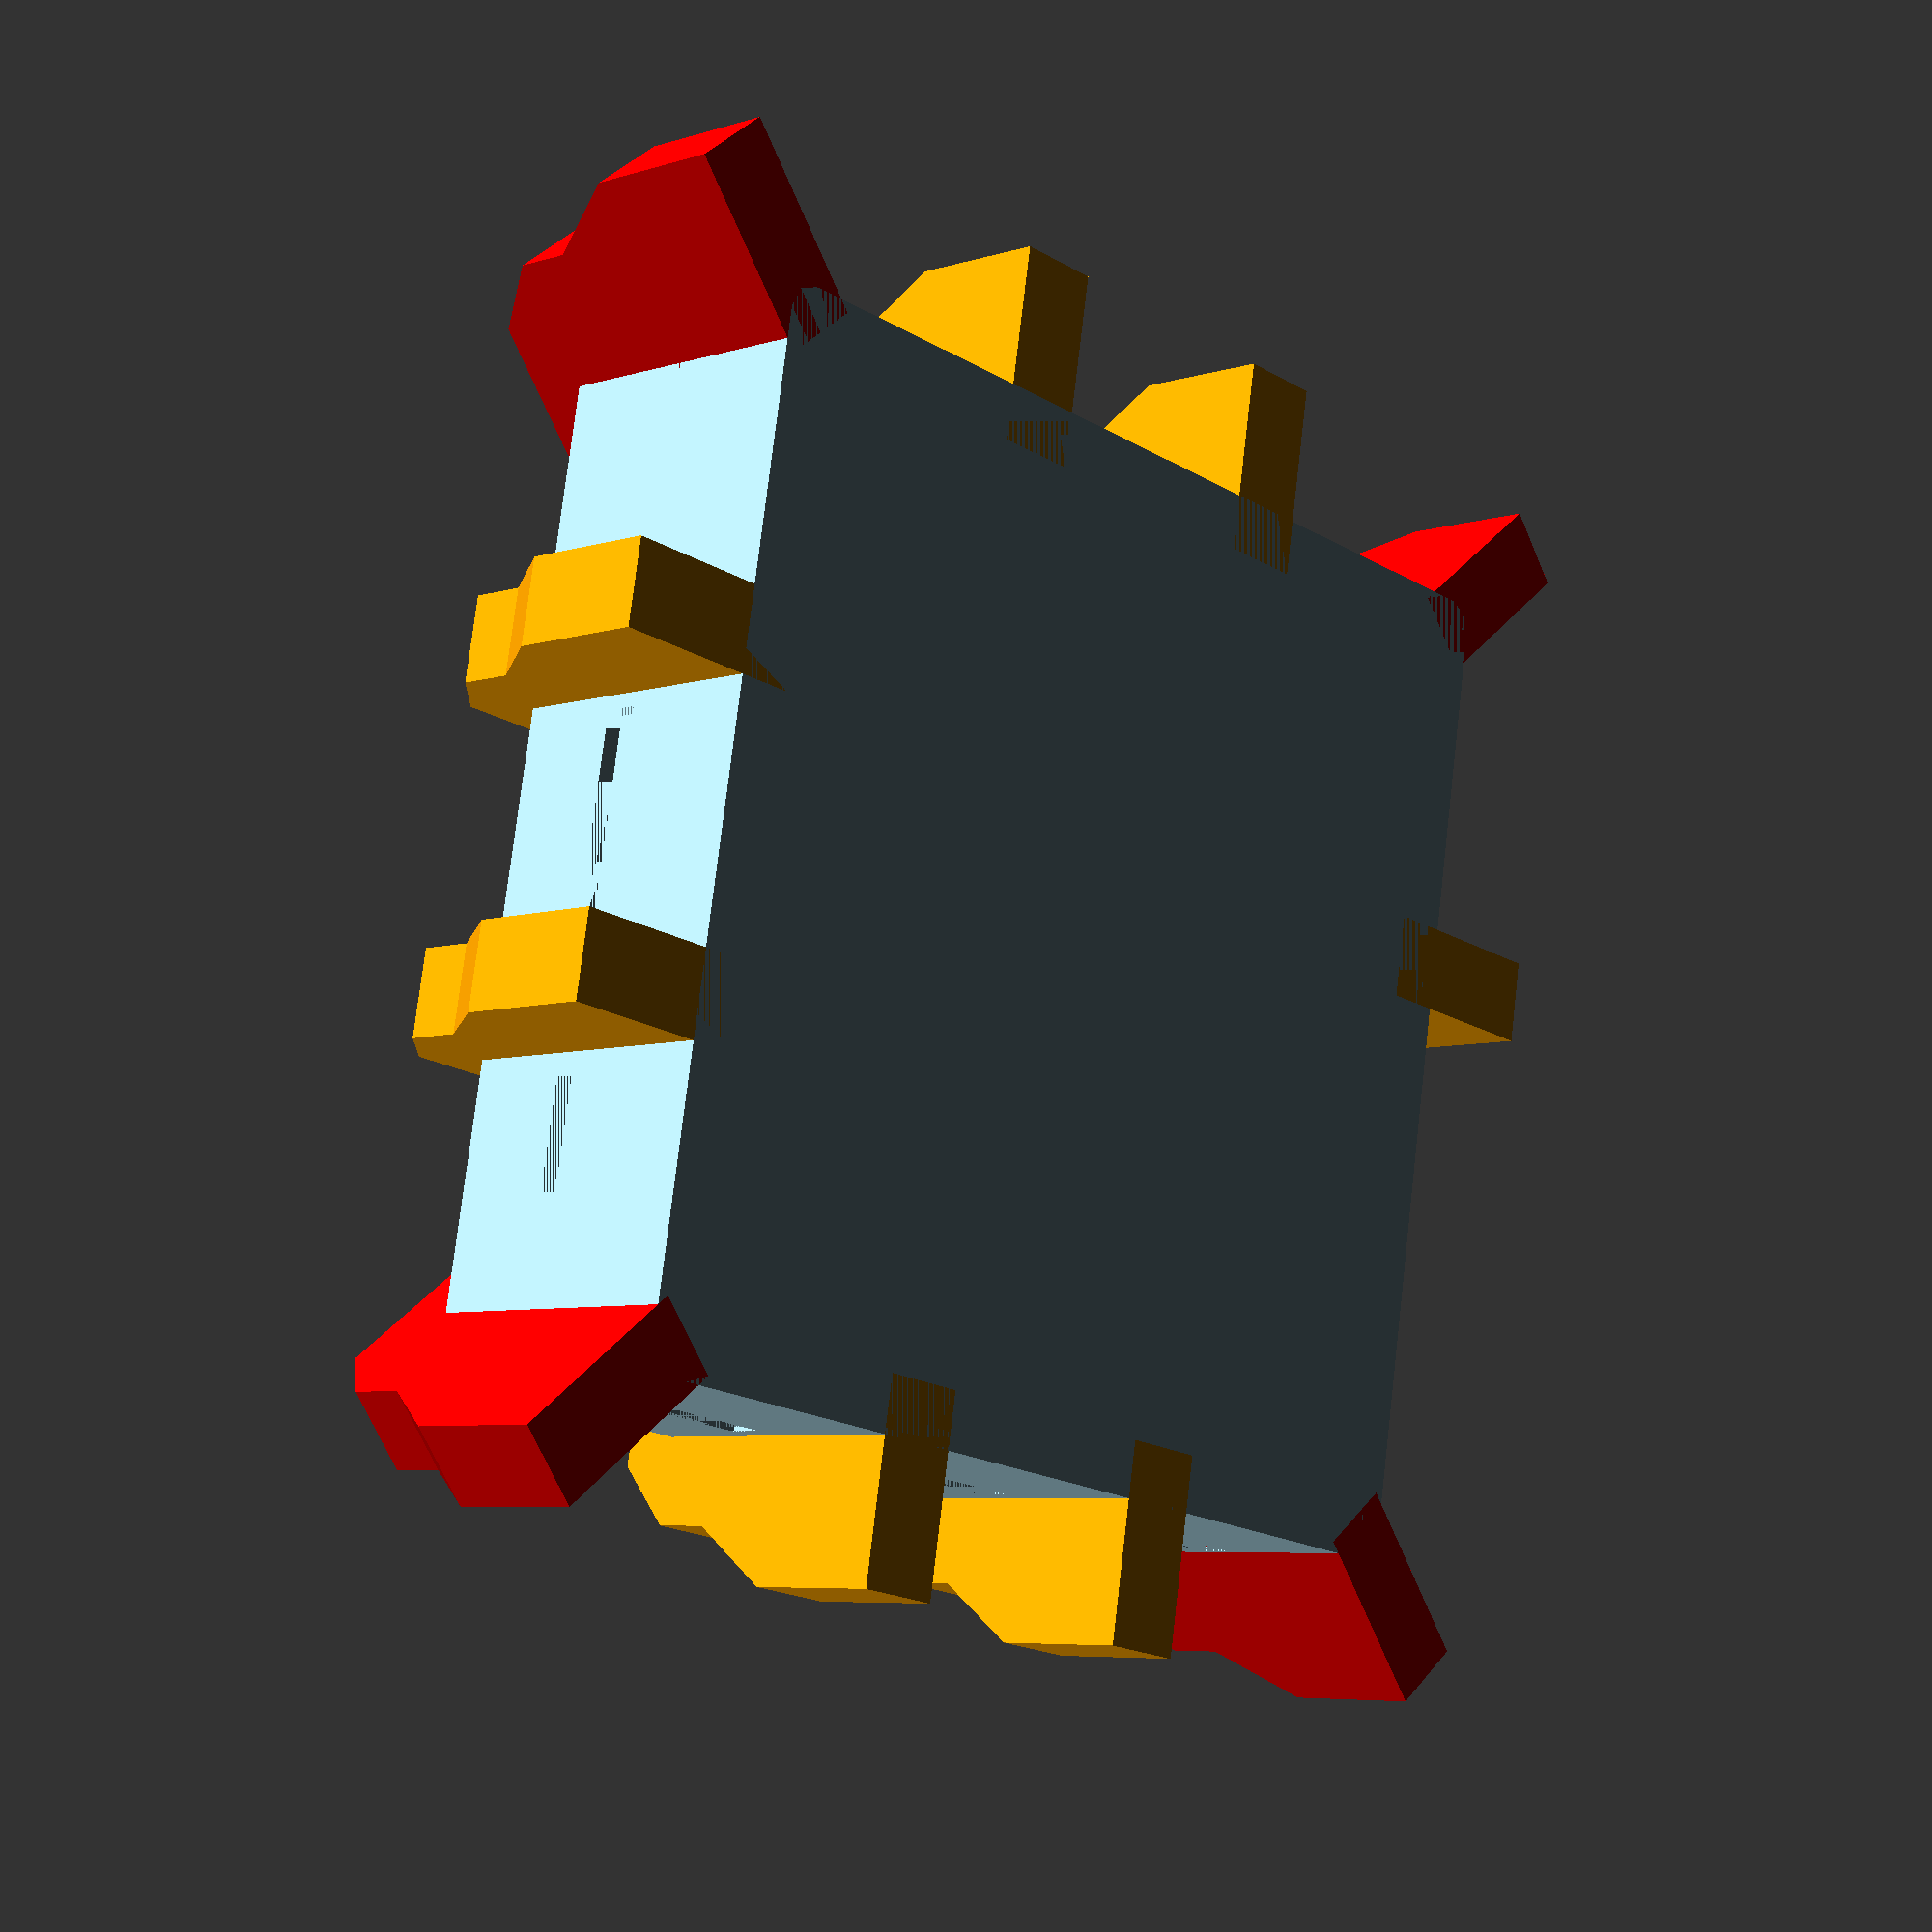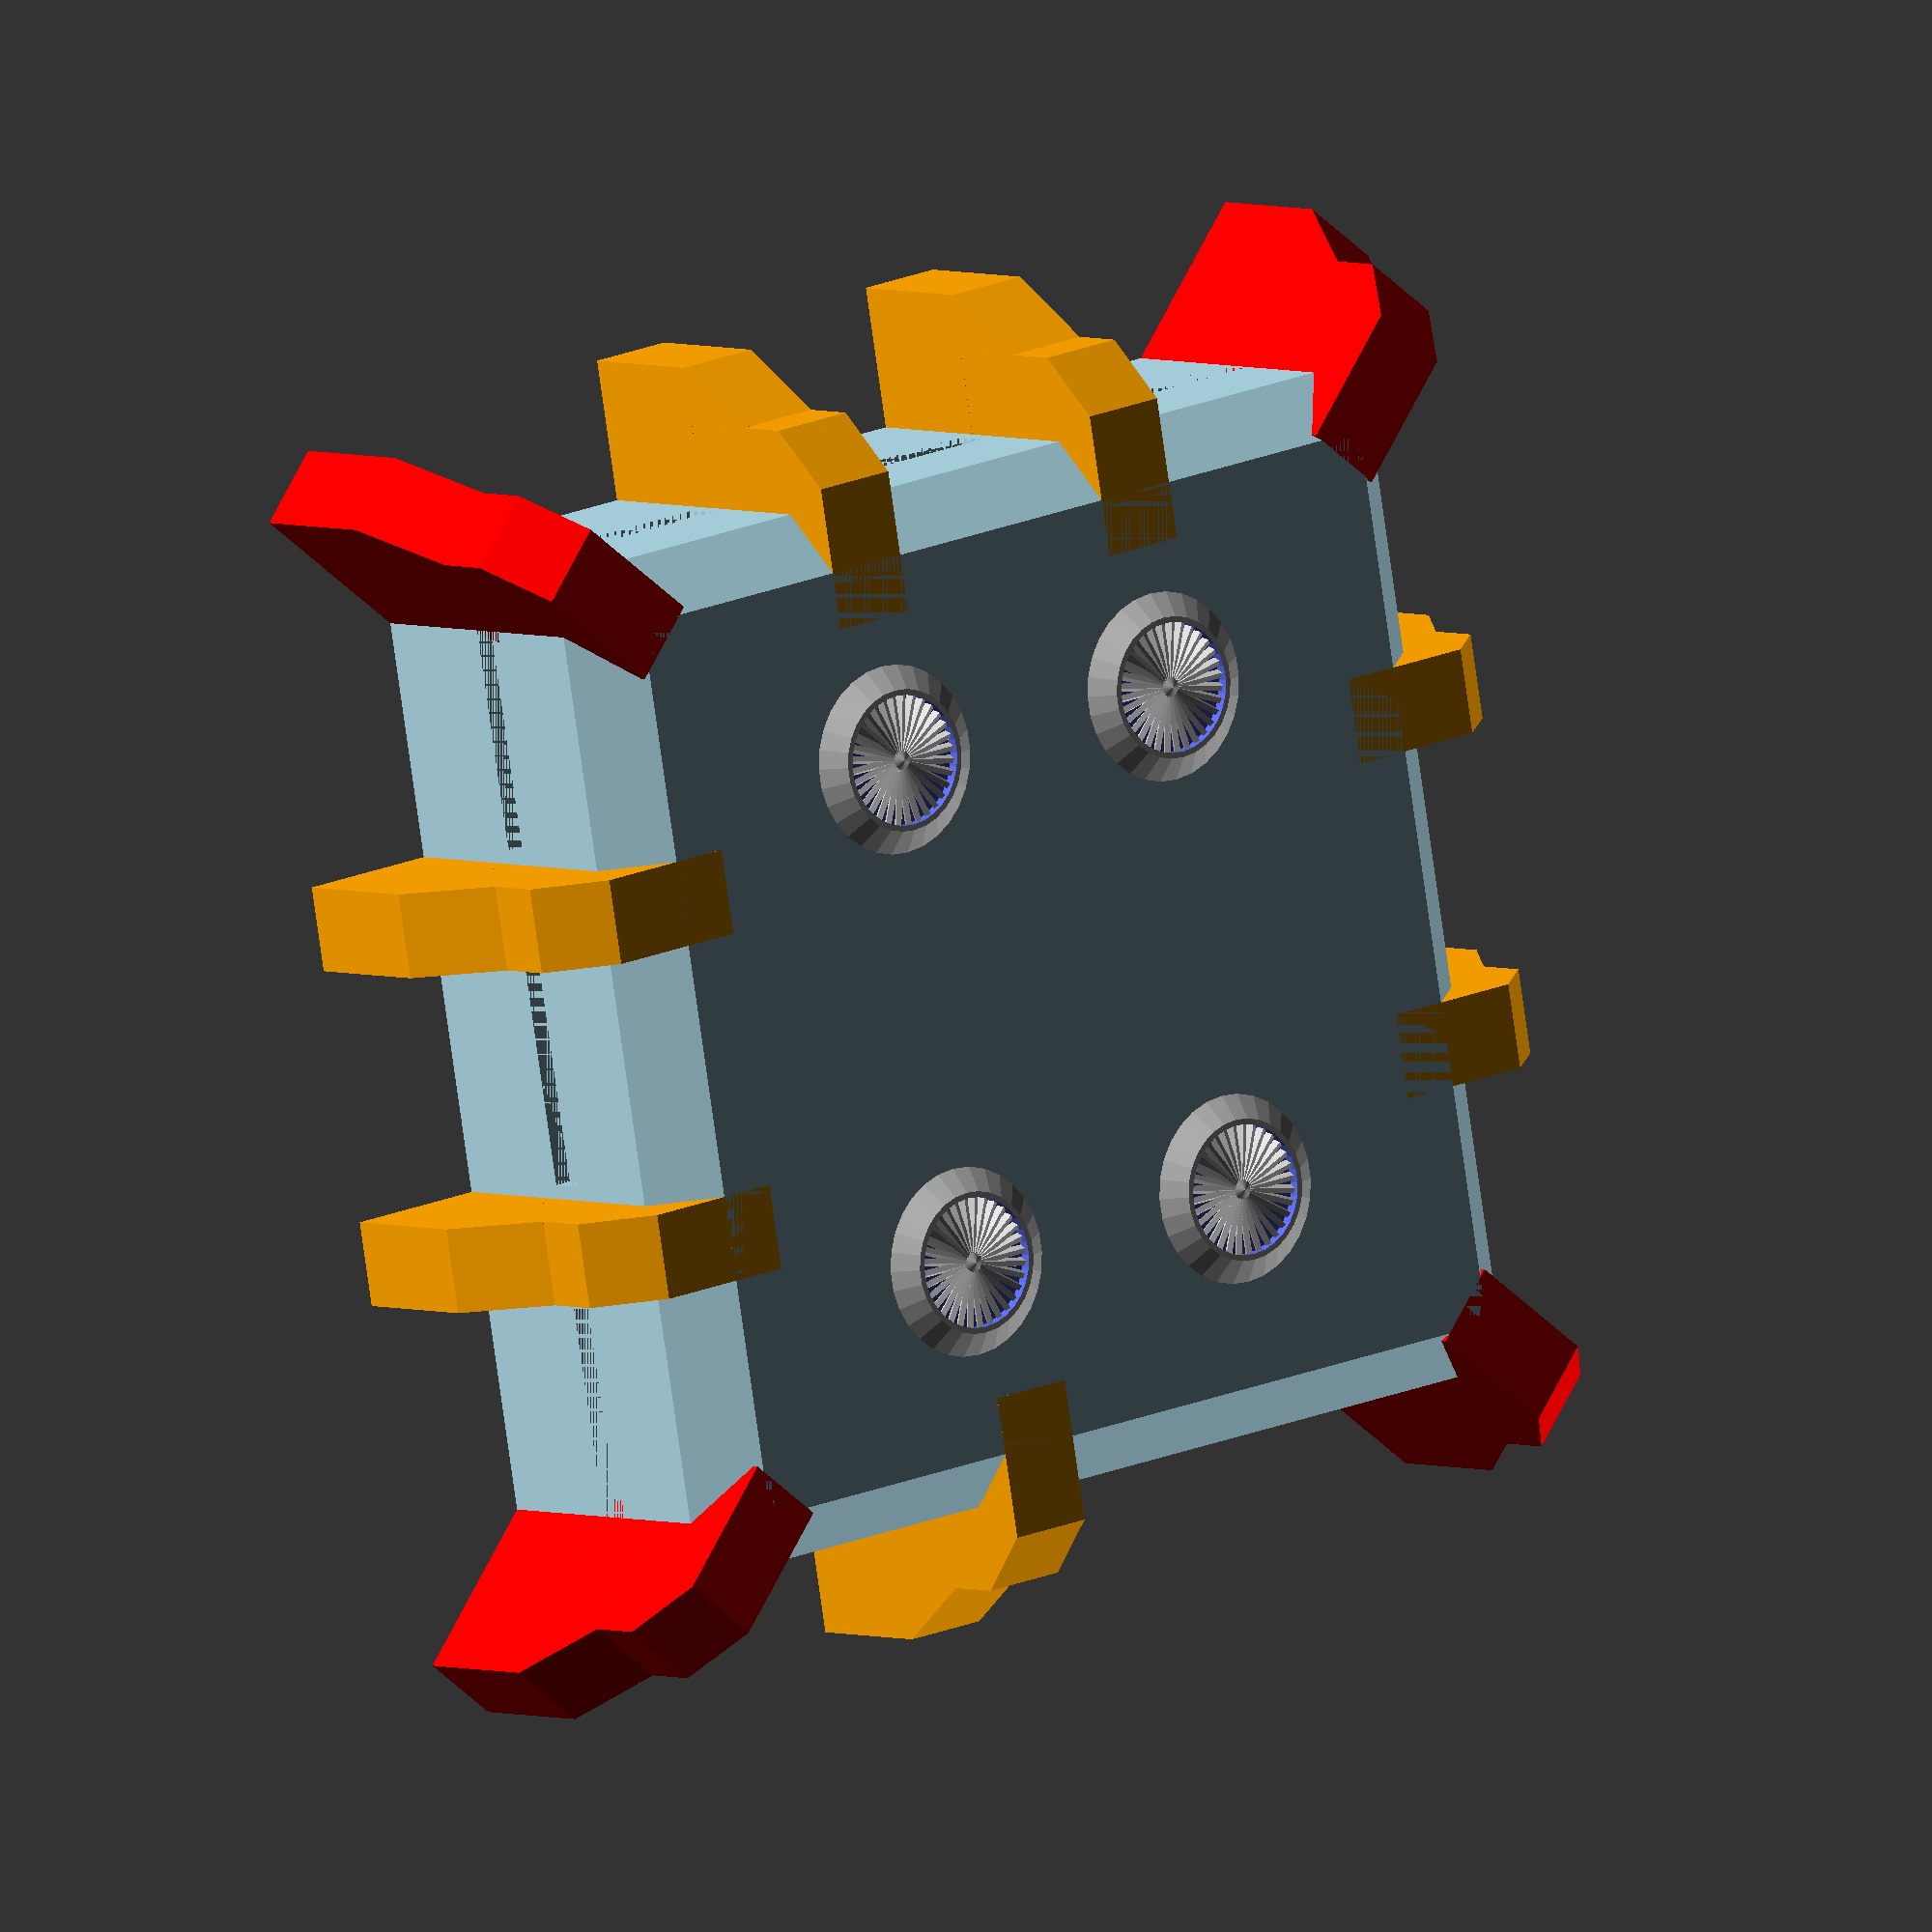
<openscad>
 
/* [total size] */
width=180; 
depth=180; 
height=60;
/* [windows] */
windowWidth=40; 
windowHeight=6; 
windowOffset=25;  
windowGap=20;

/* [Bunker support] */
supportWidth=15; 
supportDepth=10;

/* [Door] */
DoorHeight=40; 
DoorWidth=20; 

/* [Pillars] */
pillarDiameter=5;  
numberOfPillars=3; // [0:6]
look_inside_to_view_pillars=0;// [0:No, 1:Yes]
/* [Wall] */
wallthickness=3;
 
/* [Doors] */
use_cubes_for_doors=0; // [0:No, 1:Yes]
door_frame=1;
door_type=1; // [0:plain, 1:divided,2:bunker]
add_door_on_front=0; // [0:No, 1:Yes]
add_door_on_back=0; // [0:No, 1:Yes]
add_door_on_left=1; // [0:No, 1:Yes]
add_door_on_right=0; // [0:No, 1:Yes]
/* [slope] */
slope=10;
/* [Fan] */
numberOfFans=4; // [0:4]
Fan_diameter=25;  
Fan_height=3;  
Rotor_thickness=1;  
Rotor_Count=32;  
/* [Hollow] */
hollow=0; // [0:No, 1:Yes]

/* [Hidden] */
 
useCubes=(use_cubes_for_doors==1)?true:false;
hollowIndoor=(hollow==1)?true:false;
openTop= (look_inside_to_view_pillars==1)?true:false;
doorOnFront=(add_door_on_front==1)?true:false; 
doorOnBack=(add_door_on_back==1)?true:false;
doorOnLeft=(add_door_on_left==1)?true:false;
doorOnRight=(add_door_on_right==1)?true:false;
doorGap=20;
$fn=10; 
windowTotalWith=windowWidth+windowGap; 
module Bunker()
{
    color("LightBlue") 
    difference() {
        roundedRect([width,depth, height],slope);
        translate([wallthickness,wallthickness,wallthickness])
        
    if(hollowIndoor)
    {
        roundedRect([width-wallthickness*2,depth-wallthickness*2, height-wallthickness*2+(openTop?wallthickness+1:0)],slope);
    }
        makeSide(0,0,doorOnFront,width+wallthickness);
        makeSide(0,depth-wallthickness,doorOnBack,width); 
        makeSide(90,-wallthickness,doorOnLeft,depth);
        makeSide(90,-width,doorOnRight,depth );  
    }
    
       color("orange")  makeSupport(0,0,doorOnFront,width,false);
       color("orange")  makeSupport(0,depth,doorOnBack,width,true); 
       color("orange")  makeSupport(90,0,doorOnLeft,depth,true);
       color("orange")  makeSupport(90,-width,doorOnRight,depth,false);    
        color("red")  rotate([0,0,-45]) support(); 
        color("red") translate([width ,0,0])rotate([0,0,45])     support();
        color("red")  translate([width ,depth,0]) rotate([0,0,135])  support();
        color("red")  translate([0 ,depth,0])rotate([0,0,-135])  support();
        pillars();
 
    if(numberOfFans==1)
    {
        Fan(width/2,depth/2);
    }
    else if(numberOfFans==2)
    {
        Fan(width/4,depth/2);
        Fan(width/4+width/2,depth/2);
    }
    else if(numberOfFans==3)
    {
        Fan(width/2,depth/3*2);
        Fan(width/4,depth/3);
        Fan(width/4+width/2,depth/3);
    }
    else if(numberOfFans==4)
    { 
        Fan(width/4,depth/3*2);
        Fan(width/4+width/2,depth/3*2);
        Fan(width/4,depth/3);
        Fan(width/4+width/2,depth/3);
    } 
    
} 
module Fan(x,y)
{
$fn=30; 
    translate ([x,y,height])
    {
    difference() {
        cylinder(r1=Fan_diameter/3*2,r2=Fan_diameter/2,h=Fan_height);
    translate ([0,0,1])
        cylinder(d=Fan_diameter-2,h=Fan_height+1);
    }
    cylinder(r1=Fan_diameter/4,r2=0,h=Fan_height);
    translate ([0,0,0])
    { 
        for(r=[0:360/Rotor_Count:360])
        { 
            rotate([24,0,r])
            cube([Fan_diameter/2 ,Rotor_thickness, Fan_height/3*2 ]);
        }
    }
    }
}
module support()
{
supportHeight=height-slope; 
    translate ([-supportWidth/2,,0])
    translate ([0,-supportDepth-supportWidth,0])
    hull(){ 
    cube([supportWidth,supportWidth,supportWidth]);
    translate([0,supportDepth*2,0])cube([supportWidth,supportWidth,supportWidth]);
    translate([0,supportDepth*2,supportHeight/5])cube([supportWidth,supportWidth,supportWidth]);
    translate([0,0,supportHeight/5])cube([supportWidth,supportWidth,supportWidth]);
    translate([0,supportDepth,supportHeight/2])cube([supportWidth,supportWidth,supportWidth]);
    translate([0,supportDepth*2,supportHeight/2])cube([supportWidth,supportWidth,supportWidth]);
        
        
    }
    translate ([-supportWidth/2,,0])
    translate ([0,-supportDepth-supportWidth,0])
    hull(){ 
    translate([0,supportDepth,supportHeight/2])cube([supportWidth,supportWidth,supportWidth]);
    translate([0,supportDepth*2,supportHeight/2])cube([supportWidth,supportWidth,supportWidth]);
    translate([0,supportDepth,supportHeight-supportWidth ])cube([supportWidth,supportWidth,supportWidth]);
    translate([0,supportDepth+slope,height-supportWidth ])cube([supportWidth,supportWidth,supportWidth]);    
     translate([0,supportDepth+slope*2,height-supportWidth ])cube([supportWidth,supportWidth,supportWidth]);    
       
    }
 
}
module pillars( )
{
    if(hollowIndoor)
    {
    if(numberOfPillars==1)
    {
        pillar(width/2,depth/2);
    }
    else if(numberOfPillars==2)
    {
        pillar(width/4,depth/2);
        pillar(width/4+width/2,depth/2);
    }
    else if(numberOfPillars==3)
    {
        pillar(width/2,depth/3*2);
        pillar(width/4,depth/3);
        pillar(width/4+width/2,depth/3);
    }
    else if(numberOfPillars==4)
    { 
        pillar(width/4,depth/3*2);
        pillar(width/4+width/2,depth/3*2);
        pillar(width/4,depth/3);
        pillar(width/4+width/2,depth/3);
    }
    else if(numberOfPillars==5)
    { 
        pillar(width/2,depth/2);
        pillar(width/4,depth/4*3);
        pillar(width/4+width/2,depth/4*3);
        pillar(width/4,depth/4);
        pillar(width/4+width/2,depth/4);
    }
    else if(numberOfPillars==6)
    { 
        pillar(width/2,depth/4*3);
        pillar(width/2,depth/4);
        pillar(width/4,depth/4*3);
        pillar(width/4+width/2,depth/4*3);
        pillar(width/4,depth/4);
        pillar(width/4+width/2,depth/4);
    }
}
}  
module makeSide(rotation,off,door,length)
{
    doorOffset=door?DoorWidth+doorGap:0;
    offset=((length-doorOffset)%(windowTotalWith))/2; 
    if(door)
    {
        rotate([0,0,rotation])
        translate([doorGap,off,wallthickness])
        door( );
    }
    for(i=[windowGap/2+(offset+doorOffset):windowTotalWith:length-windowWidth])
    { 
        rotate([0,0,rotation])
        window(i,off); 
    } 
}
module makeSupport(rotation,off,door,length,mirr)
{    
    doorOffset=door?DoorWidth+doorGap:0;
     
    offset=((length-doorOffset)%(windowTotalWith))/2;  
    for(i=[windowGap/2+(offset+doorOffset) :windowTotalWith:length-windowTotalWith-windowGap ])
    {   
        rotate([0,0,rotation])
        translate([i+windowWidth+windowGap/2,off,0]) 
            scale([1,mirr?-1:1,1])
        support();
    } 
}
module window(xoffset,zoffset)
{
    
         translate([xoffset,zoffset,windowOffset])  
           cube([windowWidth,wallthickness, windowHeight]); 
}
module door()
{ 
    DCW=(DoorWidth-door_frame*3)/2;
    DCH=(DoorHeight-door_frame*3)/2;
    df=door_frame;
    if(!hollowIndoor&&door_type!=0)
    {
        if(door_type==1)
        { 
         roundCube([DoorWidth,wallthickness+0.001, DoorHeight]);
        
         translate([df,-df,df]) 
         roundCube([DCW,wallthickness+df*2, DCH]);
         translate([df*2+DCW,-df,df]) 
         roundCube([DCW,wallthickness+df*2, DCH]);
         translate([df,-df,wallthickness+DCH]) 
         roundCube([DCW,wallthickness+df*2, DCH]);
         translate([df*2+DCW,-df,DCH+df*2]) 
         roundCube([DCW,wallthickness+df*2, DCH]); 
        }
        if(door_type==2)
        { 
         roundCube([DoorWidth,wallthickness+0.001, DoorHeight]);
            section=DoorHeight/16;
            hull()
            {
         translate([DoorWidth/3-df/2,-df,  section*16-df ]) 
         cube([df,wallthickness+df*2, df]); 
         translate([DoorWidth/3*2-df/2,-df,  section*15-df ]) 
         cube([df,wallthickness+df*2, df]); 
            }
            hull()
            {
         translate([DoorWidth/3*2-df/2,-df,  section*15-df]) 
         cube([df,wallthickness+df*2, df]); 
         translate([DoorWidth/3*2-df/2,-df,  section*14-df ]) 
         cube([df,wallthickness+df*2, df]); 
            }
            hull()
            {
         translate([DoorWidth/3*2-df/2,-df,  section*14-df ]) 
         cube([df,wallthickness+df*2, df]); 
         translate([DoorWidth/3-df/2,-df, section*13-df ]) 
         cube([df,wallthickness+df*2, df]); 
            } 
            hull()
            {
         translate([DoorWidth/3-df/2,-df,  section*13-df ]) 
         cube([df,wallthickness+df*2, df]); 
         translate([DoorWidth/3-df/2,-df,  section*12-df ]) 
         cube([df,wallthickness+df*2, df]); 
            }
            hull()
            {
         translate([DoorWidth/3-df/2,-df,  section*12-df ]) 
         cube([df,wallthickness+df*2, df]); 
         translate([DoorWidth/3*2-df/2,-df,  section*11-df ]) 
         cube([df,wallthickness+df*2, df]); 
            }
            hull()
            {
         translate([DoorWidth/3*2-df/2,-df,  section*11-df]) 
         cube([df,wallthickness+df*2, df]); 
         translate([DoorWidth/3*2-df/2,-df,  section*10-df ]) 
         cube([df,wallthickness+df*2, df]); 
            }
            hull()
            {
         translate([DoorWidth/3*2-df/2,-df,  section*10-df ]) 
         cube([df,wallthickness+df*2, df]); 
         translate([DoorWidth/3-df/2,-df, section*9-df ]) 
         cube([df,wallthickness+df*2, df]); 
            } 
            hull()
            {
         translate([DoorWidth/3-df/2,-df,  section*9-df ]) 
         cube([df,wallthickness+df*2, df]); 
         translate([DoorWidth/3-df/2,-df,  section*8-df ]) 
         cube([df,wallthickness+df*2, df]); 
            }
            hull()
            {
         translate([DoorWidth/3-df/2,-df,  section*8-df ]) 
         cube([df,wallthickness+df*2, df]); 
         translate([DoorWidth/3*2-df/2,-df,  section*7-df ]) 
         cube([df,wallthickness+df*2, df]); 
            }
            hull()
            {
         translate([DoorWidth/3*2-df/2,-df,  section*7-df]) 
         cube([df,wallthickness+df*2, df]); 
         translate([DoorWidth/3*2-df/2,-df,  section*6-df ]) 
         cube([df,wallthickness+df*2, df]); 
            }
            hull()
            {
         translate([DoorWidth/3*2-df/2,-df,  section*6-df ]) 
         cube([df,wallthickness+df*2, df]); 
         translate([DoorWidth/3-df/2,-df, section*5-df ]) 
         cube([df,wallthickness+df*2, df]); 
            } 
            hull()
            {
         translate([DoorWidth/3-df/2,-df,  section*5-df ]) 
         cube([df,wallthickness+df*2, df]); 
         translate([DoorWidth/3-df/2,-df,  section*4-df ]) 
         cube([df,wallthickness+df*2, df]); 
            }
            hull()
            {
         translate([DoorWidth/3-df/2,-df,  section*4-df ]) 
         cube([df,wallthickness+df*2, df]); 
         translate([DoorWidth/3*2-df/2,-df,  section*3-df ]) 
         cube([df,wallthickness+df*2, df]); 
            }
            hull()
            {
         translate([DoorWidth/3*2-df/2,-df,  section*3-df]) 
         cube([df,wallthickness+df*2, df]); 
         translate([DoorWidth/3*2-df/2,-df,  section*2-df ]) 
         cube([df,wallthickness+df*2, df]); 
            }
            hull()
            {
         translate([DoorWidth/3*2-df/2,-df,  section*2-df ]) 
         cube([df,wallthickness+df*2, df]); 
         translate([DoorWidth/3-df/2,-df, section*1-df ]) 
         cube([df,wallthickness+df*2, df]); 
            }
            hull()
            {
         translate([DoorWidth/3-df/2,-df, section*1-df ]) 
         cube([df,wallthickness+df*2, df]); 
         translate([DoorWidth/3-df/2,-df, 0 ]) 
         cube([df,wallthickness+df*2, df]); 
            }
        }
        
    }
    else
    {
        
         translate([0,0,wallthickness]) 
        cube([DoorWidth,wallthickness, DoorHeight]);
    }
} 
module pillar(x,y)
{
 pillarHight=height-wallthickness*2;    
 translate([x-pillarDiameter,y-pillarDiameter,pillarHight-pillarHight/3+wallthickness]) 
 cylinder(h=pillarHight/3, r1=pillarDiameter, r2=pillarDiameter*2, center=false);
 translate([x-pillarDiameter,y-pillarDiameter,pillarHight/3+wallthickness]) 
 cylinder(h=pillarHight/3, r1=pillarDiameter, r2=pillarDiameter, center=false);
 translate([x-pillarDiameter,y-pillarDiameter,wallthickness]) 
 cylinder(h=pillarHight/3, r1=pillarDiameter*2, r2=pillarDiameter, center=false);
} 
module roundedRect(size, r)
{
    r=r==undef?5:r;
$fn=8; 
	w = size[0]-r;
	h = size[1]-r;
	z = size[2]-r-1;
	z2 = size[2]-1;
    translate([r/2,r/2,0])
    hull() {
cylinder(d=r);
translate([0,h,z])cylinder(d=r);
translate([w,0,z])cylinder(d=r);
translate([w,h,0])cylinder(d=r);
translate([w,h,z])cylinder(d=r);
translate([0,0,z])cylinder(d=r);
translate([w,0,0])cylinder(d=r);
translate([0,h,0])cylinder(d=r);
translate([w-r,h-r,z2])cylinder(d=r);
translate([r,r,z2])cylinder(d=r);
translate([r,h-r,z2])cylinder(d=r);
translate([w-r,r,z2])cylinder(d=r);
    }
}
module unicube(d)
{
    cube([d,d,d]);
}    
module roundCube(size, r)
{
    if(useCubes)
    {
        cube(size);
    }
    else
    {
         r=r==undef?5:r;
        $fn=8; 
            w = size[0]-r;
            z = size[1];
            h = size[2]-r;
            rotate([90,0,0])
            translate([r/2,r/2,-z])
            hull() {
        cylinder(d=r);
        translate([0,h,z-1])cylinder(d=r);
        translate([w,0,z-1])cylinder(d=r);
        translate([w,h,0])cylinder(d=r);
        translate([w,h,z-1])cylinder(d=r);
        translate([0,0,z-1])cylinder(d=r);
        translate([w,0,0])cylinder(d=r);
        translate([0,h,0])cylinder(d=r);
            }
    }
}
Bunker();
</openscad>
<views>
elev=186.3 azim=170.2 roll=46.6 proj=p view=solid
elev=356.4 azim=259.9 roll=322.7 proj=o view=wireframe
</views>
